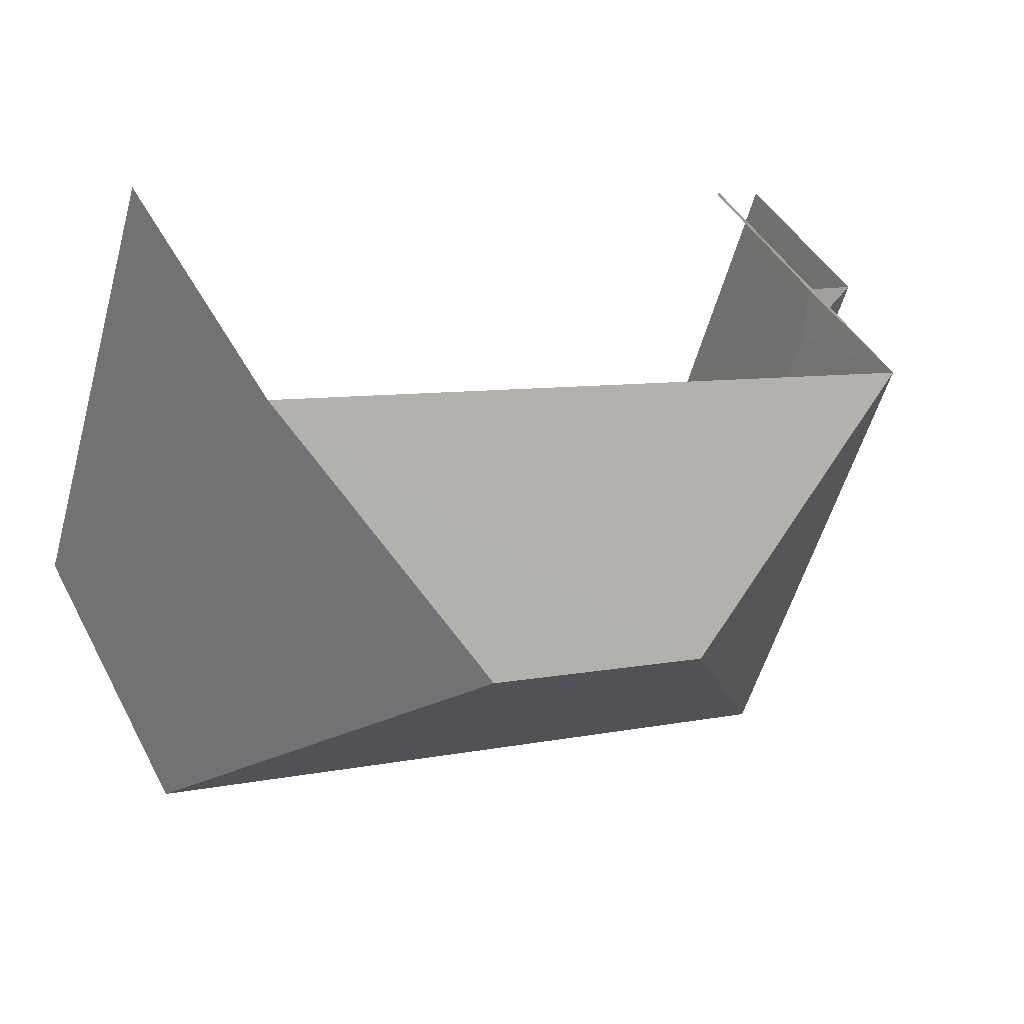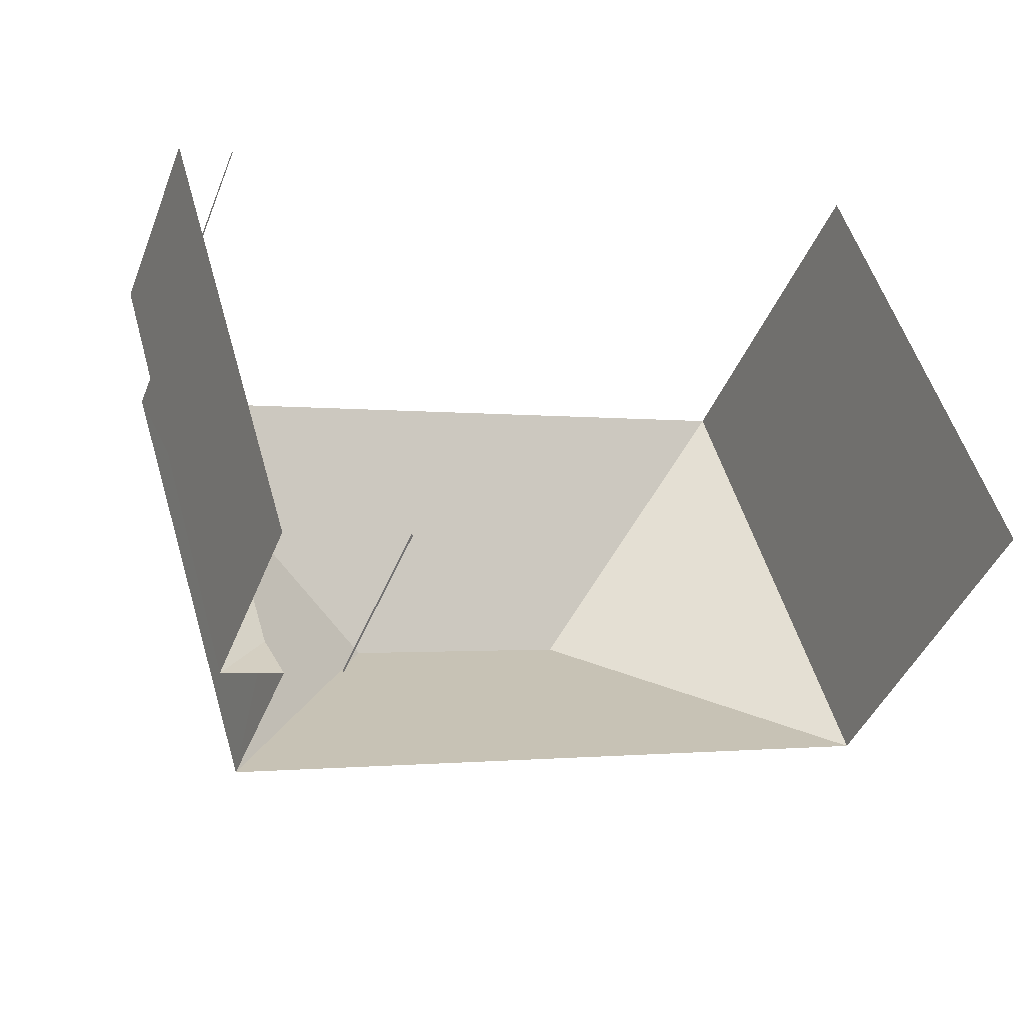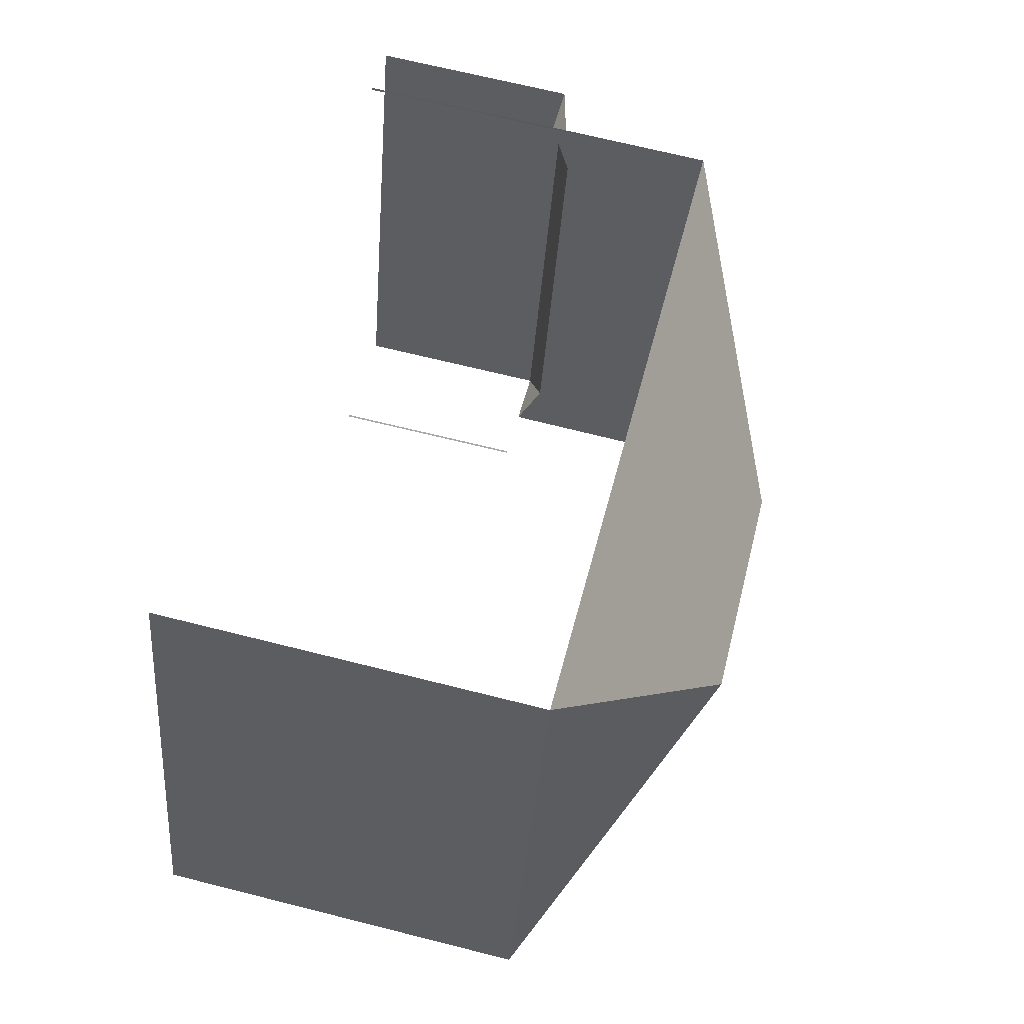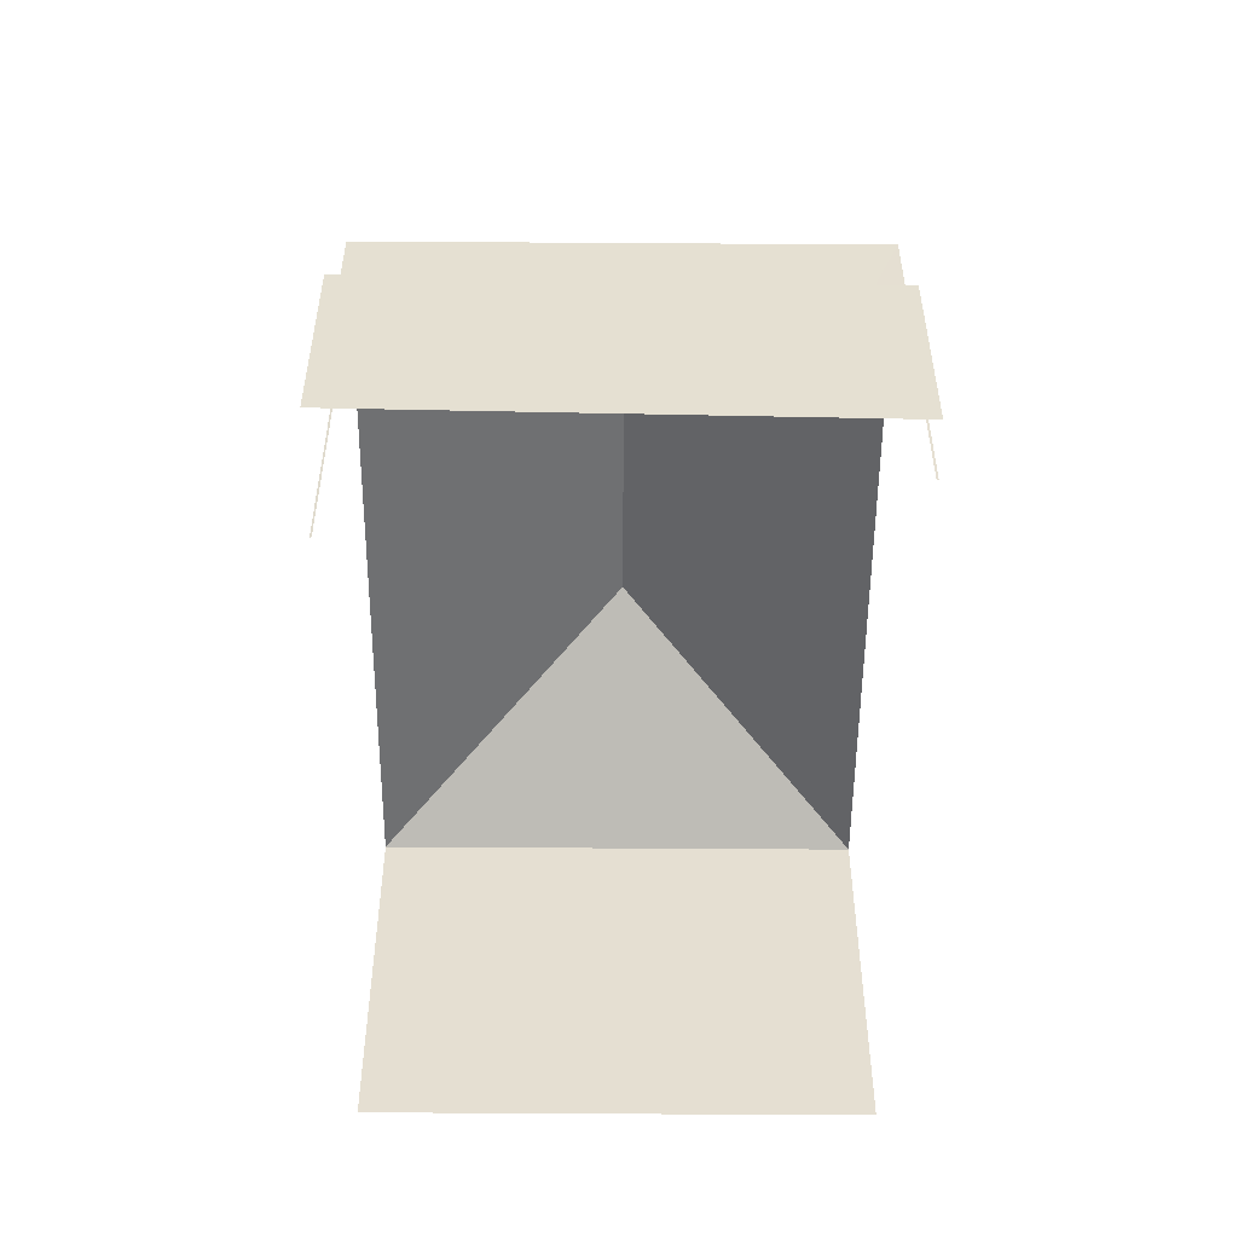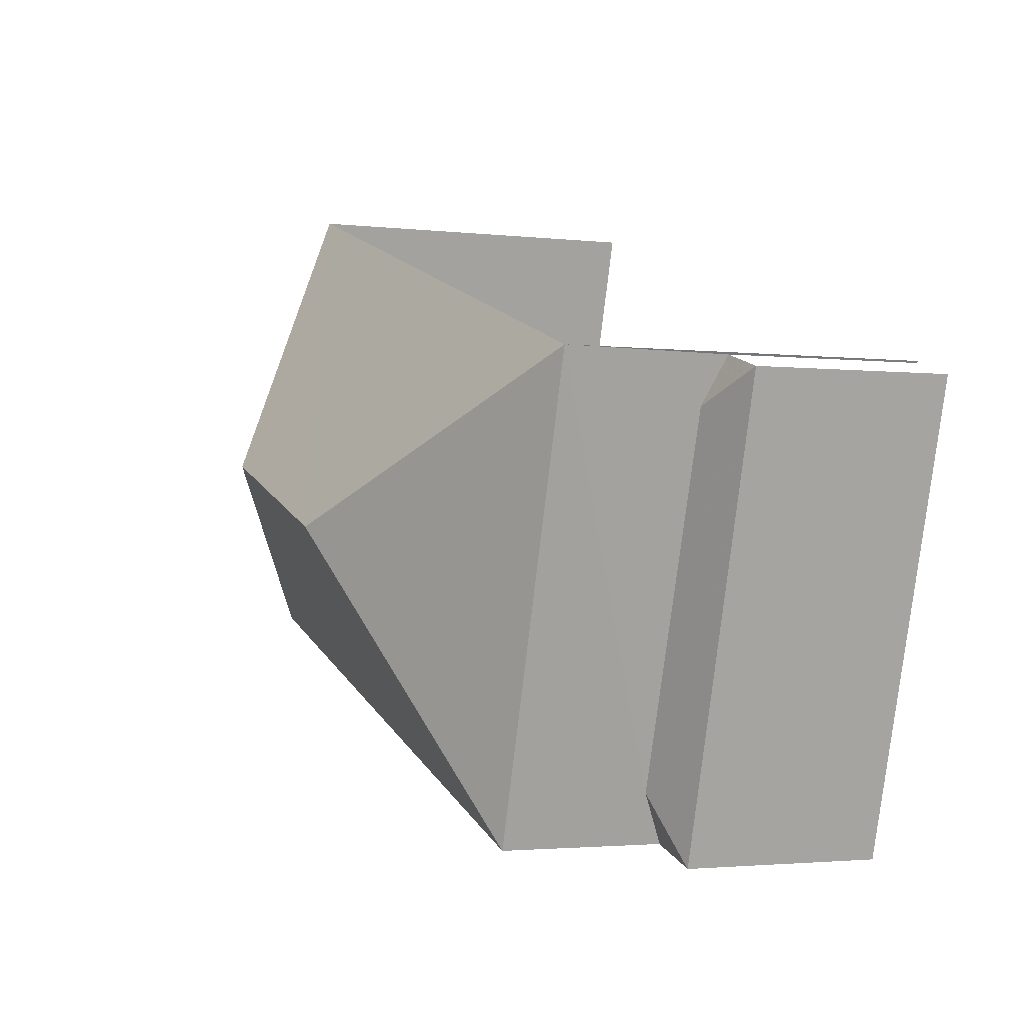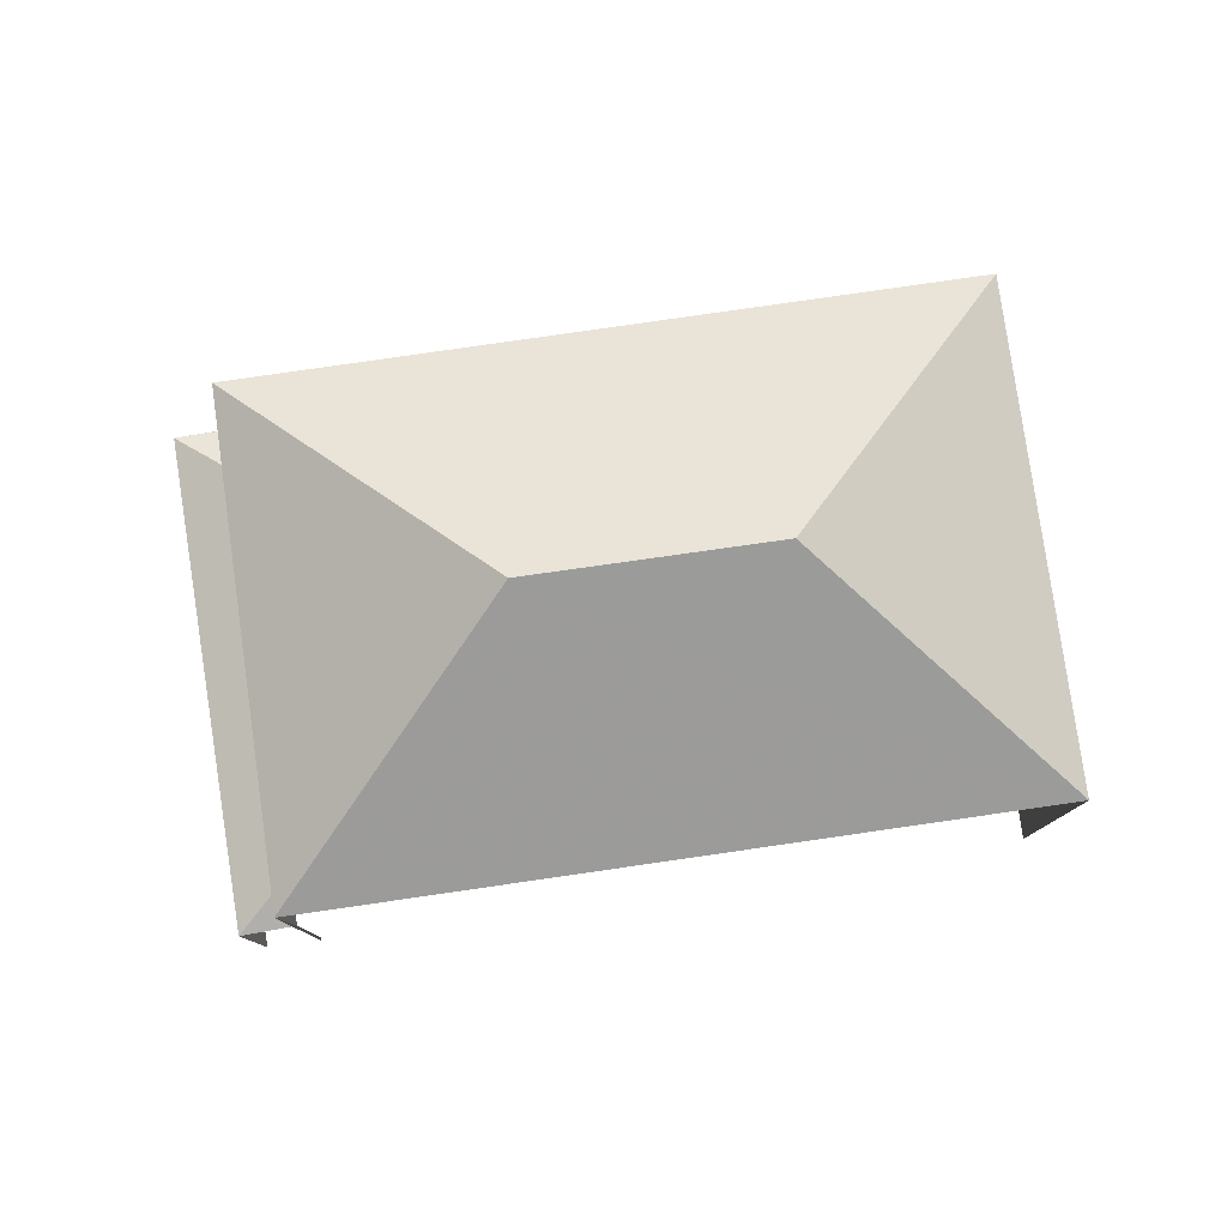
<metadata>
{"format":"obj","ext":"obj","renderer":"f3d","projection":"perspective","resolution":1024,"background":"white","views":[{"elev":42.9,"azim":-26.0,"up":"+Y"},{"elev":-43.1,"azim":159.3,"up":"+Y"},{"elev":69.5,"azim":-75.6,"up":"+Y"},{"elev":-52.6,"azim":72.2,"up":"+Z"},{"elev":-2.3,"azim":67.6,"up":"+Y"},{"elev":79.6,"azim":154.4,"up":"+Z"}]}
</metadata>
<code>
v -2.257e+05 -1.279e+05 12.09
v -2.257e+05 -1.279e+05 12.09
v -2.257e+05 -1.279e+05 12.09
v -2.257e+05 -1.28e+05 12.09
v -2.257e+05 -1.28e+05 12.09
v -2.257e+05 -1.28e+05 12.09
v -2.257e+05 -1.28e+05 12.09
v -2.257e+05 -1.28e+05 12.09
v -2.257e+05 -1.28e+05 20.14
v -2.257e+05 -1.279e+05 17.85
v -2.257e+05 -1.28e+05 20.14
v -2.257e+05 -1.279e+05 17.85
v -2.257e+05 -1.28e+05 15.58
v -2.257e+05 -1.28e+05 15.26
v -2.257e+05 -1.279e+05 15.26
v -2.257e+05 -1.28e+05 15.26
v -2.257e+05 -1.28e+05 15.26
v -2.257e+05 -1.28e+05 15.26
v -2.257e+05 -1.28e+05 17.85
v -2.257e+05 -1.28e+05 17.85
v -2.257e+05 -1.28e+05 15.26
v -2.257e+05 -1.28e+05 15.62
f 1 2 3
f 4 3 5
f 2 6 7
f 8 5 7
f 3 2 5
f 5 2 7
f 16 17 18
f 2 14 6
f 2 15 14
f 3 12 1
f 3 10 12
f 21 16 8
f 7 21 8
f 18 20 4
f 4 5 18
f 19 20 18
f 17 19 18
f 9 10 11
f 9 12 10
f 13 14 15
f 9 19 12
f 11 10 20
f 13 21 14
f 13 22 21
f 20 19 9
f 11 20 9
f 17 16 21
f 22 17 21
f 21 7 6
f 14 21 6
f 20 3 4
f 20 10 3
f 5 8 16
f 18 5 16
f 22 12 19
f 19 17 22
f 1 12 15
f 2 1 15
f 13 12 22
f 15 12 13

</code>
